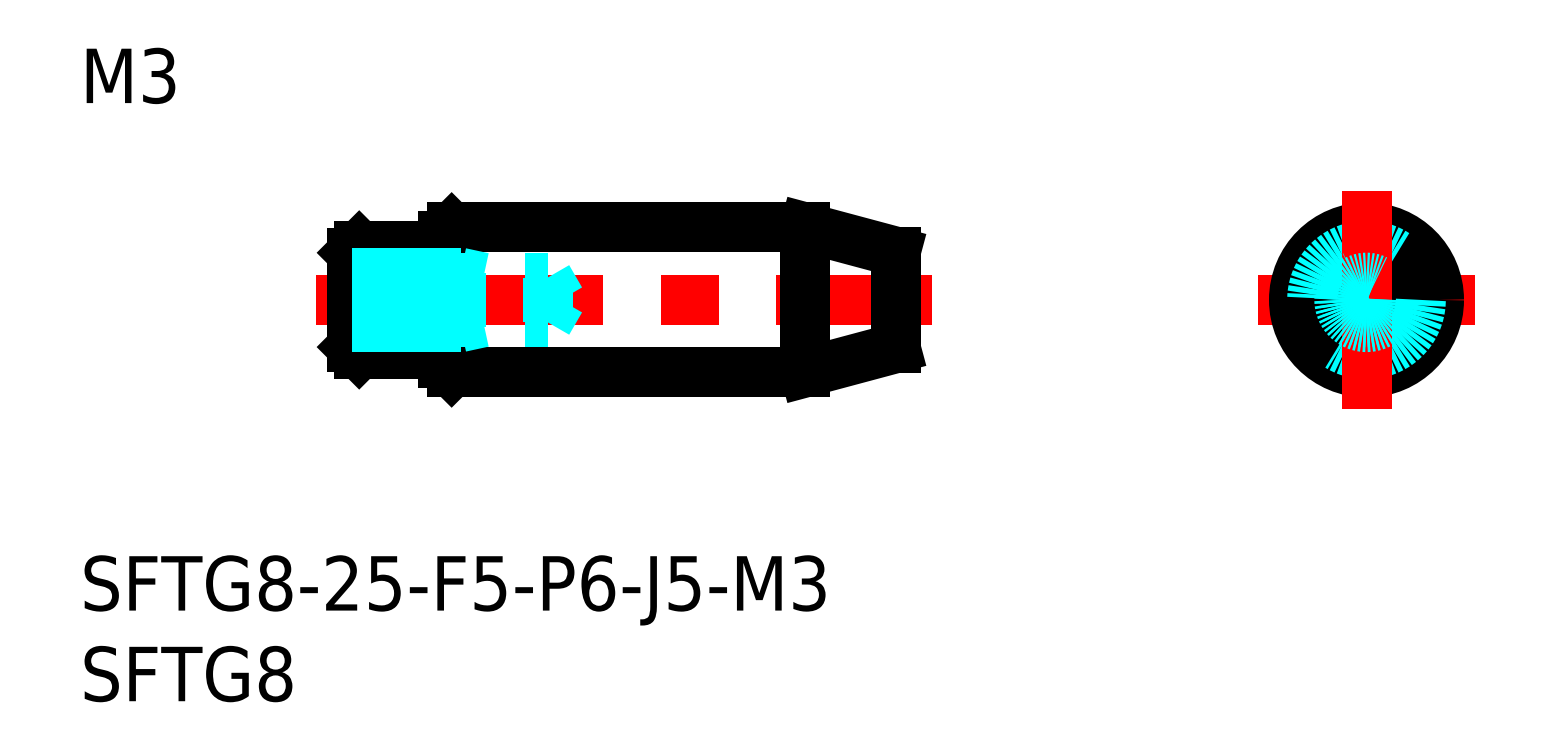
<metadata>
{"format":"dxf","ext":"dxf","renderer":"ezdxf+matplotlib","layout":"modelspace","background":"white","min_lineweight":24,"dpi":150}
</metadata>
<code>
0
SECTION
2
ENTITIES
0
INSERT
8
MSM_CONTINUOUS
2
*U4
10
0
20
0
30
0
0
INSERT
8
MSM_CONTINUOUS
2
*U5
10
0
20
0
30
0
0
LINE
8
MSM_CENTER
10
64.97
20
14.14
30
0
11
76.97
21
14.14
31
0
0
LINE
8
MSM_CONTINUOUS
10
20.5
20
18.14
30
0
11
40
21
18.14
31
0
0
LINE
8
MSM_CONTINUOUS
10
20.5
20
10.14
30
0
11
40
21
10.14
31
0
0
LINE
8
MSM_CENTER
10
13
20
14.14
30
0
11
47
21
14.14
31
0
0
LINE
8
MSM_CONTINUOUS
10
20.5
20
18.14
30
0
11
20.5
21
10.14
31
0
0
LINE
8
MSM_CONTINUOUS
10
20
20
17.64
30
0
11
20
21
10.64
31
0
0
LINE
8
MSM_CONTINUOUS
10
15
20
16.74
30
0
11
15
21
11.54
31
0
0
LINE
8
MSM_CONTINUOUS
10
15.4
20
11.14
30
0
11
19.7
21
11.14
31
0
0
LINE
8
MSM_CONTINUOUS
10
20
20
10.64
30
0
11
20.5
21
10.14
31
0
0
ARC
8
MSM_CONTINUOUS
10
19.7
20
10.84
30
0
40
0.3
50
0
51
90
0
LINE
8
MSM_CONTINUOUS
10
15.4
20
17.14
30
0
11
19.7
21
17.14
31
0
0
LINE
8
MSM_CONTINUOUS
10
20
20
17.64
30
0
11
20.5
21
18.14
31
0
0
ARC
8
MSM_CONTINUOUS
10
19.7
20
17.44
30
0
40
0.3
50
270
51
0
0
LINE
8
MSM_CONTINUOUS
10
45
20
16.8
30
0
11
45
21
11.48
31
0
0
LINE
8
MSM_CONTINUOUS
10
40
20
18.14
30
0
11
40
21
10.14
31
0
0
LINE
8
MSM_CONTINUOUS
10
40
20
10.14
30
0
11
45
21
11.48
31
0
0
LINE
8
MSM_CONTINUOUS
10
40
20
18.14
30
0
11
45
21
16.8
31
0
0
CIRCLE
8
MSM_CONTINUOUS
10
70.97
20
14.14
30
0
40
4
0
CIRCLE
8
MSM_CONTINUOUS
10
70.97
20
14.14
30
0
40
2.66
0
CIRCLE
8
MSM_DASHED
10
70.97
20
14.14
30
0
40
3
0
LINE
8
MSM_CENTER
10
70.97
20
20.14
30
0
11
70.97
21
8.14
31
0
0
INSERT
8
MSM_CONTINUOUS
2
*U6
10
0
20
0
30
0
0
LINE
8
MSM_CONTINUOUS
10
15.4
20
17.14
30
0
11
15
21
16.74
31
0
0
LINE
8
MSM_CONTINUOUS
10
15.4
20
11.14
30
0
11
15
21
11.54
31
0
0
LINE
8
MSM_CONTINUOUS
10
15.4
20
17.14
30
0
11
15.4
21
11.14
31
0
0
CIRCLE
8
MSM_DASHED
10
70.97
20
14.14
30
0
40
1.23
0
CIRCLE
8
MSM_DASHED
10
70.97
20
14.14
30
0
40
1.5
0
LINE
8
MSM_DASHED
10
15
20
15.64
30
0
11
21
21
15.64
31
0
0
LINE
8
MSM_DASHED
10
15
20
15.37
30
0
11
25.79
21
15.37
31
0
0
LINE
8
MSM_DASHED
10
15
20
12.91
30
0
11
25.79
21
12.91
31
0
0
LINE
8
MSM_DASHED
10
15
20
12.64
30
0
11
21
21
12.64
31
0
0
LINE
8
MSM_DASHED
10
21
20
15.64
30
0
11
22.25
21
15.37
31
0
0
LINE
8
MSM_DASHED
10
25.79
20
12.91
30
0
11
25.79
21
15.37
31
0
0
LINE
8
MSM_DASHED
10
25.79
20
12.91
30
0
11
26.5
21
14.14
31
0
0
LINE
8
MSM_DASHED
10
25.79
20
15.37
30
0
11
26.5
21
14.14
31
0
0
LINE
8
MSM_DASHED
10
21
20
12.64
30
0
11
22.25
21
12.91
31
0
0
LINE
8
MSM_DASHED
10
21
20
12.64
30
0
11
21
21
15.64
31
0
0
ENDSEC
0
EOF

</code>
